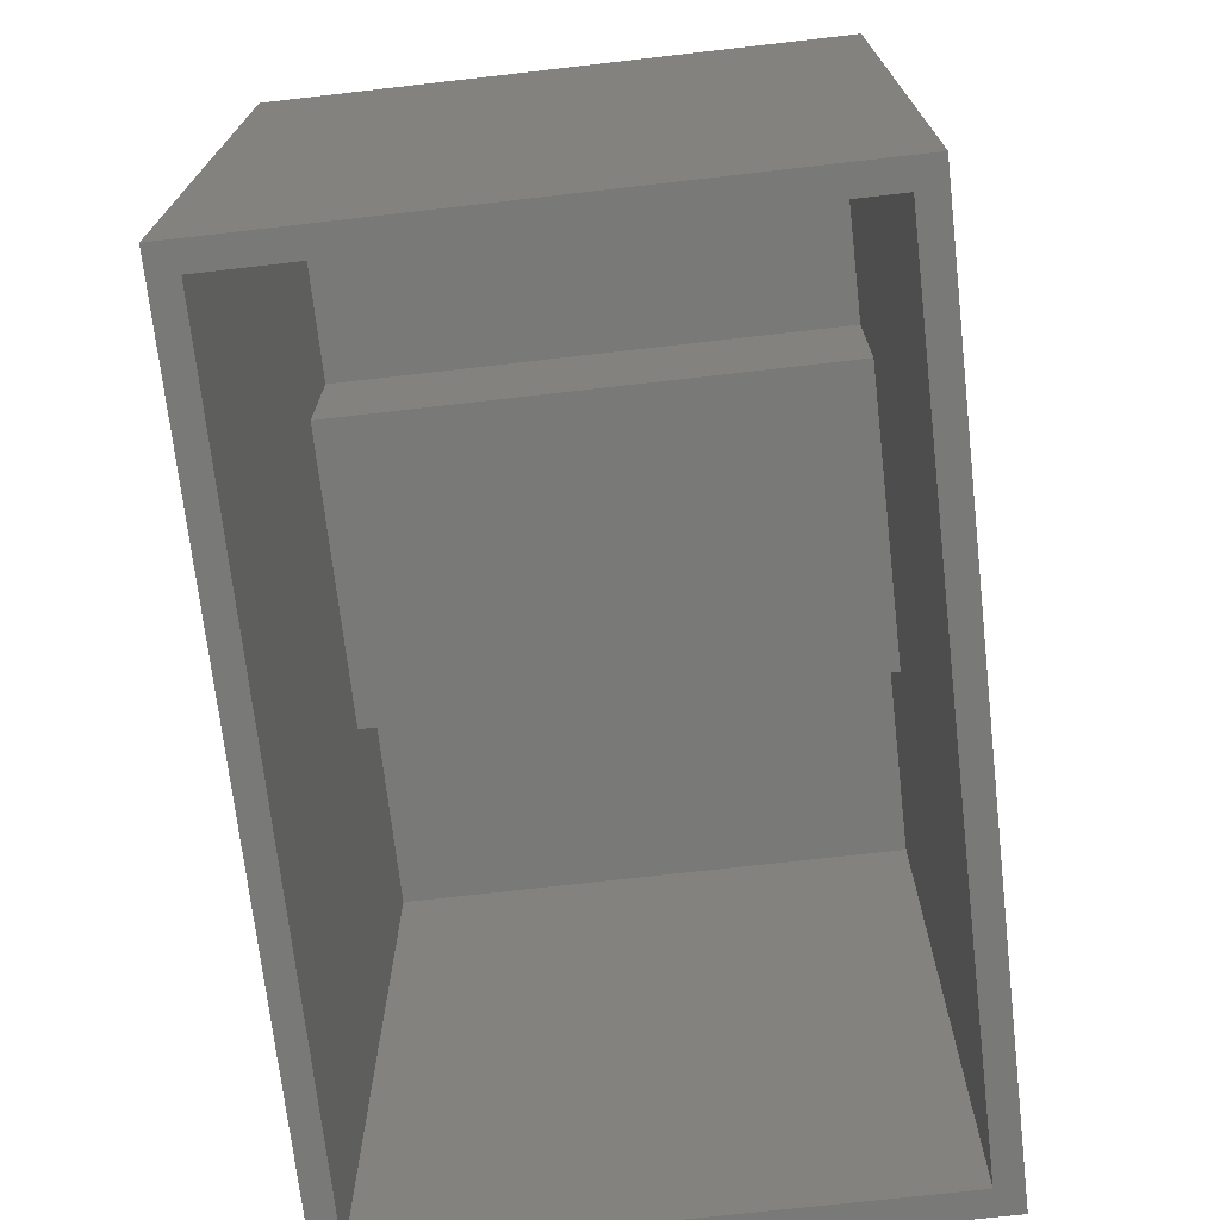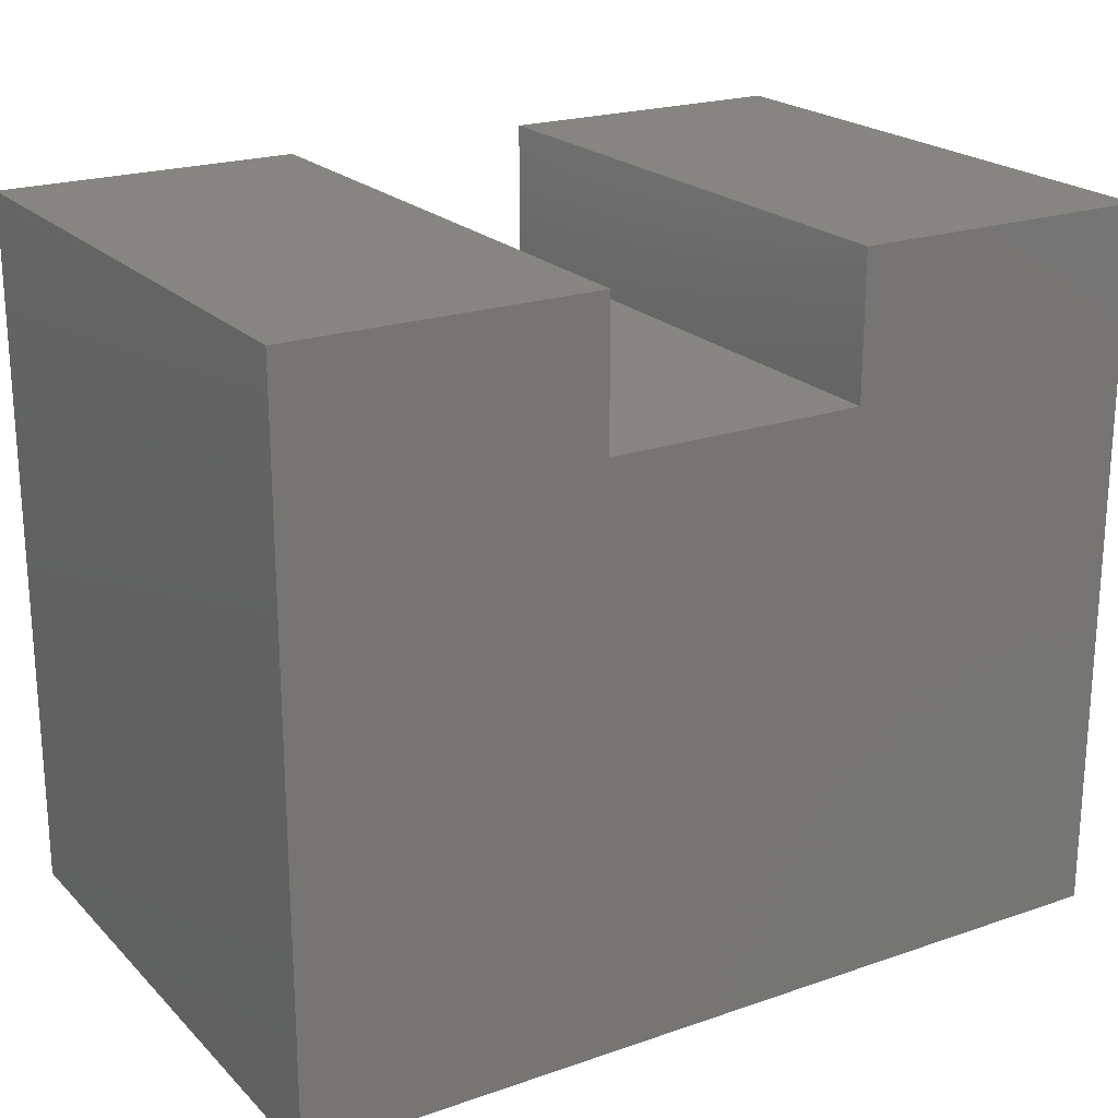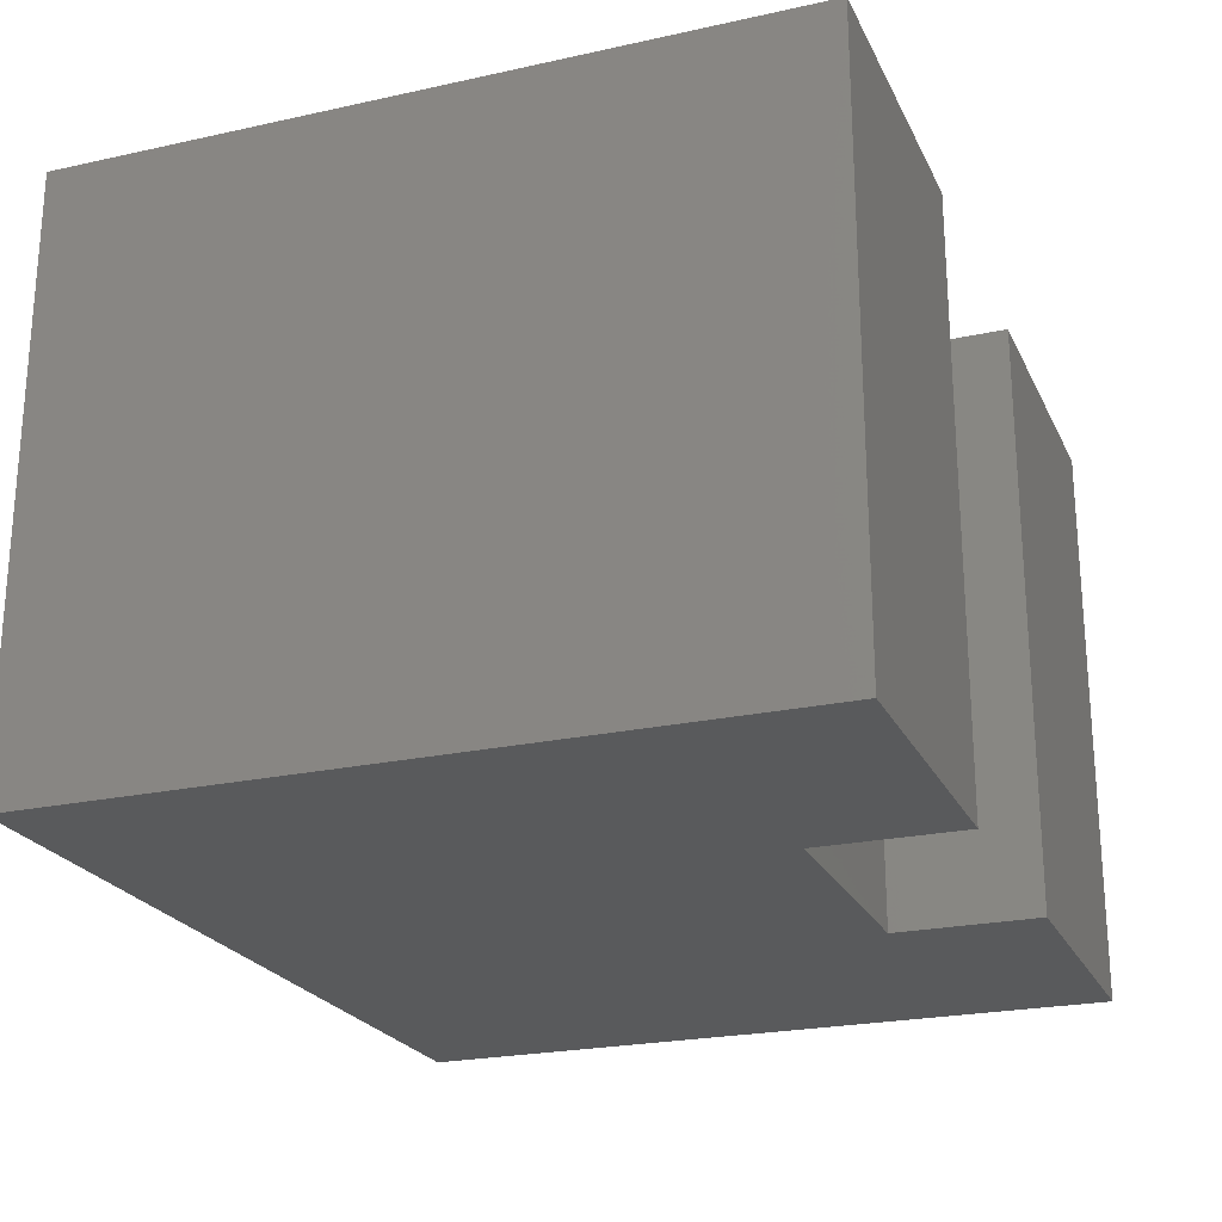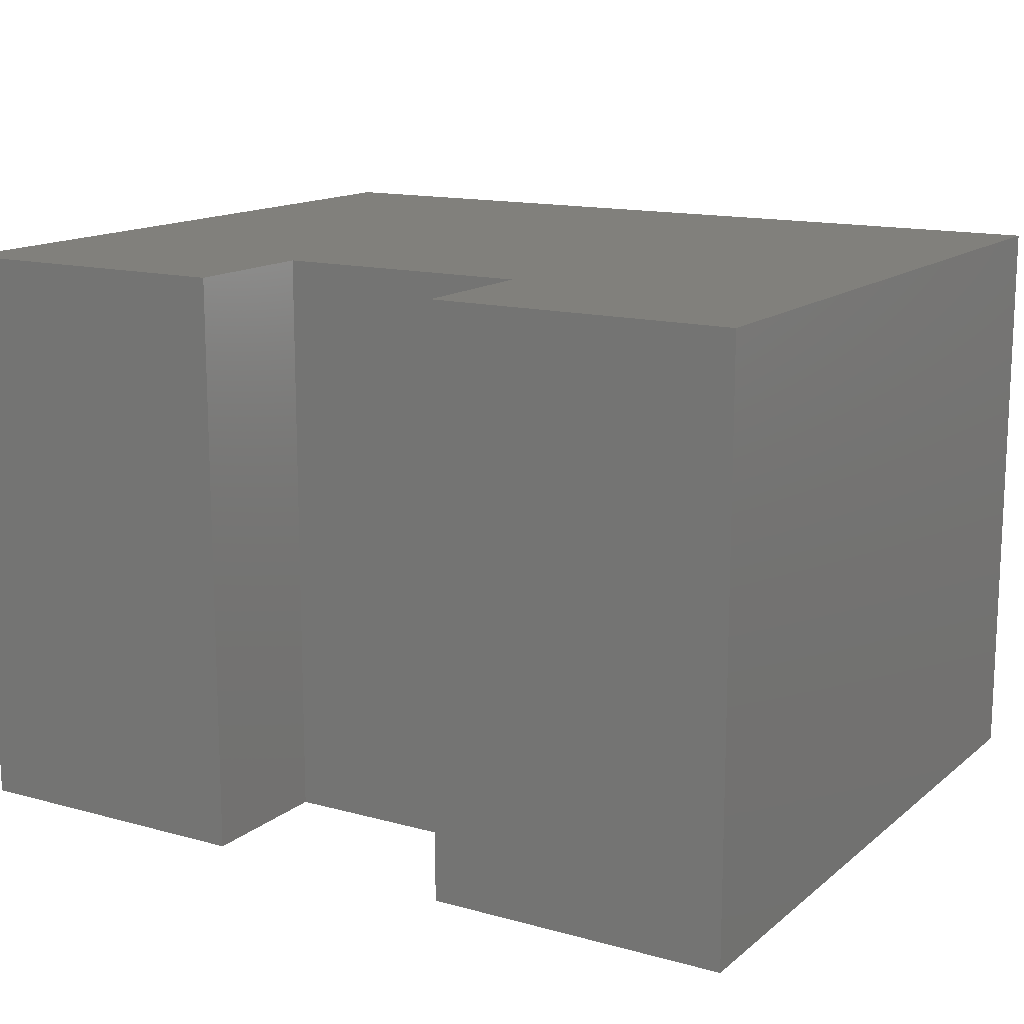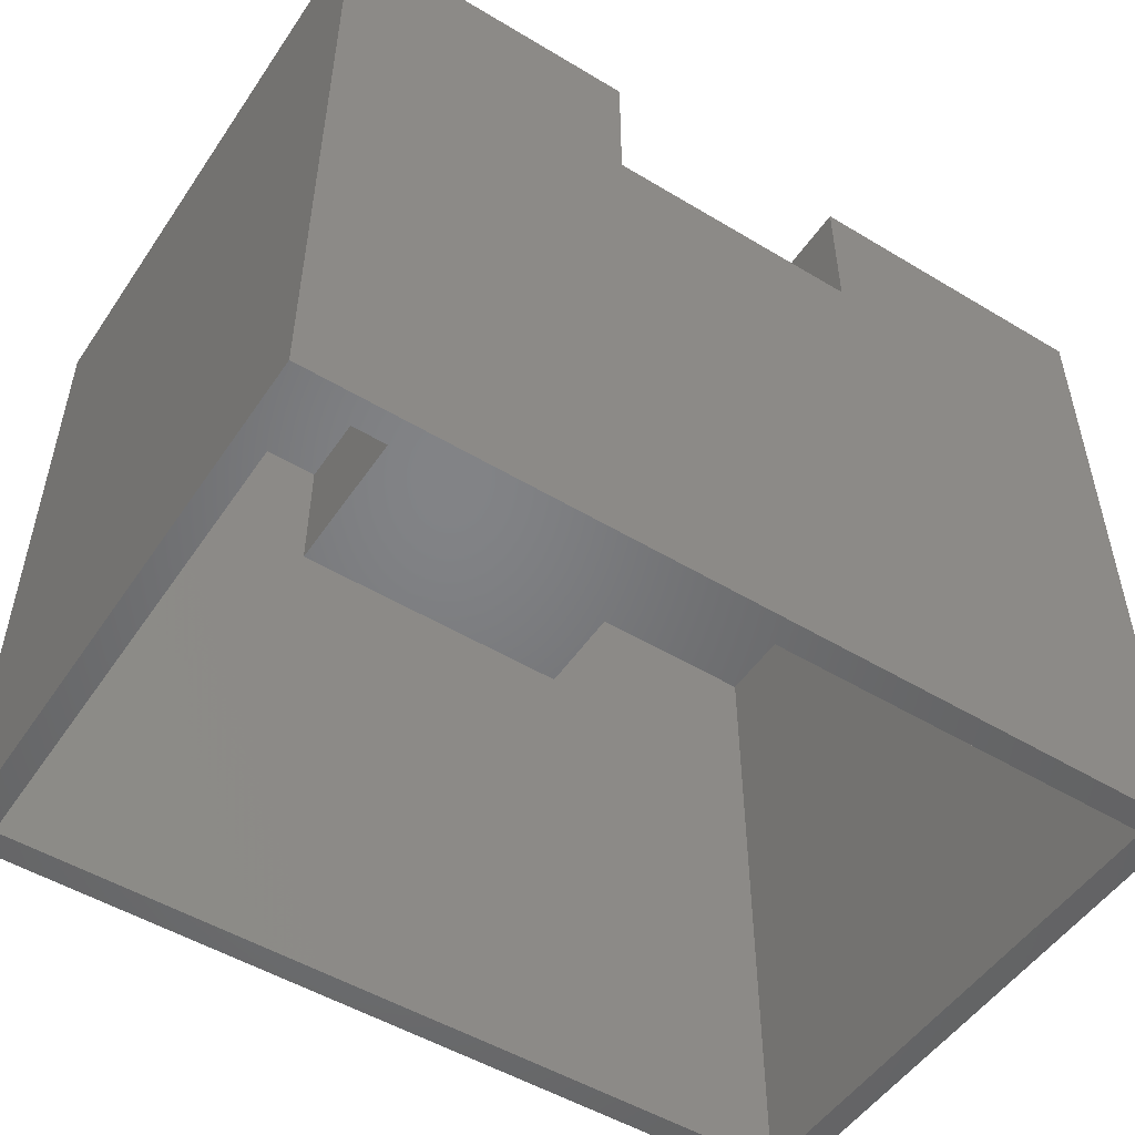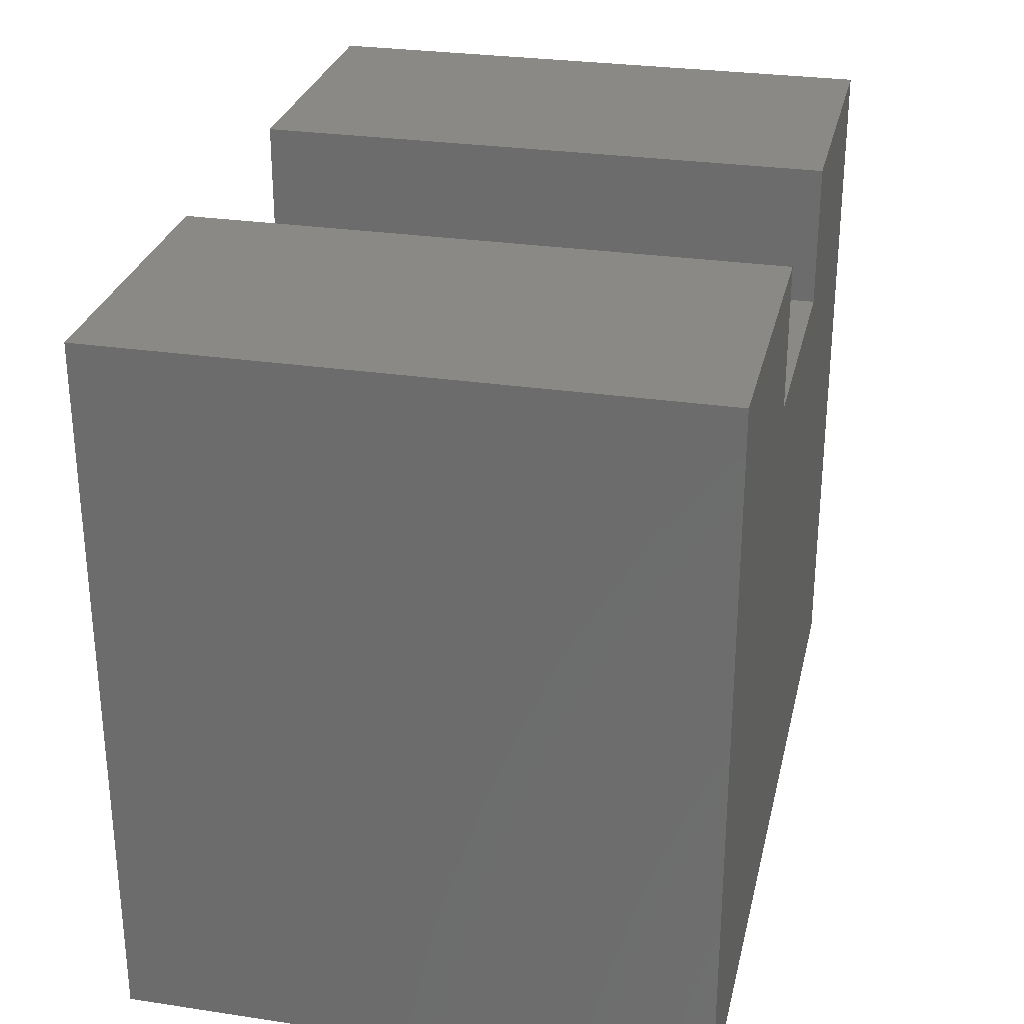
<metadata>
{"format":"stl","ext":"stl","renderer":"f3d","projection":"perspective","resolution":1024,"background":"white","views":[{"elev":-71.6,"azim":96.5,"up":"+Z"},{"elev":21.5,"azim":-31.4,"up":"+Z"},{"elev":-23.1,"azim":-69.5,"up":"+Y"},{"elev":14.2,"azim":31.1,"up":"+Y"},{"elev":-51.2,"azim":-33.2,"up":"+Z"},{"elev":28.4,"azim":-77.3,"up":"+Z"}]}
</metadata>
<code>
# stl→obj: 32 verts, 60 faces
v 0.7578 -0.5078 -4.64e-17
v 0.7344 -0.4844 -4.497e-17
v 0.7578 0.007812 -4.64e-17
v 0.7344 -0.01562 -4.497e-17
v -0.007812 0.007812 0
v 0.01562 -0.01562 -9.568e-19
v -0.007812 -0.5078 0
v 0.01562 -0.4844 -9.568e-19
v 0.7344 -0.4844 0.6081
v 0.7344 -0.01562 0.6081
v 0.01562 -0.4844 0.6081
v 0.01562 -0.01562 0.6081
v 0.513 -0.01562 0.6081
v 0.513 -0.01562 0.4817
v 0.237 -0.01562 0.4817
v 0.237 -0.01562 0.6081
v 0.513 -0.4844 0.6081
v 0.513 -0.4844 0.4817
v 0.237 -0.4844 0.4817
v 0.237 -0.4844 0.6081
v 0.7578 -0.5078 0.6315
v 0.7578 0.007812 0.6315
v 0.2604 -0.5078 0.6315
v 0.2604 0.007812 0.6315
v -0.007812 -0.5078 0.6315
v -0.007812 0.007812 0.6315
v 0.4896 -0.5078 0.6315
v 0.4896 0.007812 0.6315
v 0.4896 0.007812 0.5052
v 0.4896 -0.5078 0.5052
v 0.2604 0.007812 0.5052
v 0.2604 -0.5078 0.5052
f 1 2 3
f 3 2 4
f 3 4 5
f 5 4 6
f 5 6 7
f 7 6 8
f 7 8 1
f 1 8 2
f 2 9 4
f 4 9 10
f 11 8 12
f 12 8 6
f 10 13 4
f 4 13 14
f 4 14 6
f 6 14 15
f 6 15 12
f 12 15 16
f 2 17 9
f 17 2 18
f 18 2 8
f 18 8 19
f 19 8 11
f 19 11 20
f 1 3 21
f 21 3 22
f 23 24 25
f 25 24 26
f 21 22 27
f 27 22 28
f 28 29 27
f 27 29 30
f 29 31 30
f 30 31 32
f 31 24 32
f 32 24 23
f 25 26 7
f 7 26 5
f 3 28 22
f 28 3 29
f 29 3 5
f 29 5 31
f 31 5 26
f 31 26 24
f 21 27 1
f 1 27 30
f 1 30 7
f 7 30 32
f 7 32 25
f 25 32 23
f 20 11 16
f 16 11 12
f 9 17 10
f 10 17 13
f 13 17 14
f 14 17 18
f 14 18 15
f 15 18 19
f 15 19 16
f 16 19 20

</code>
